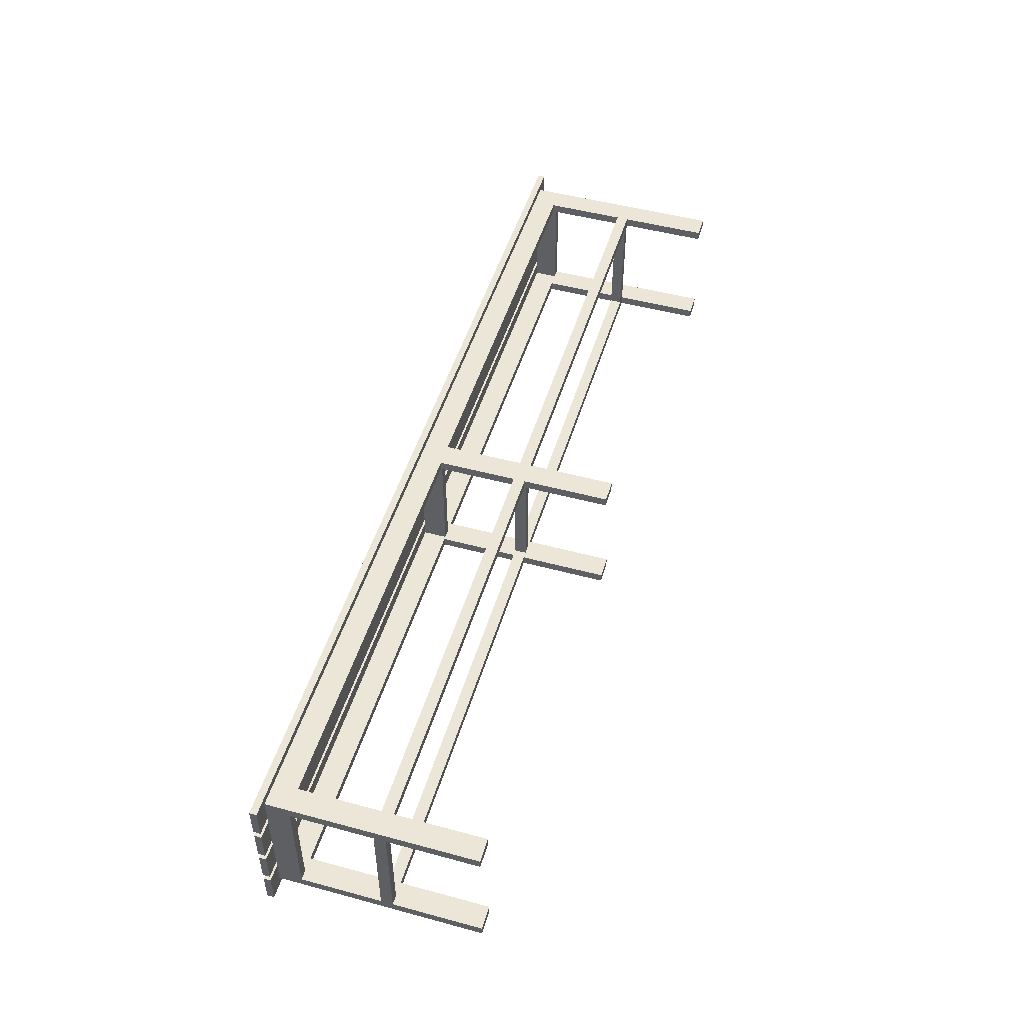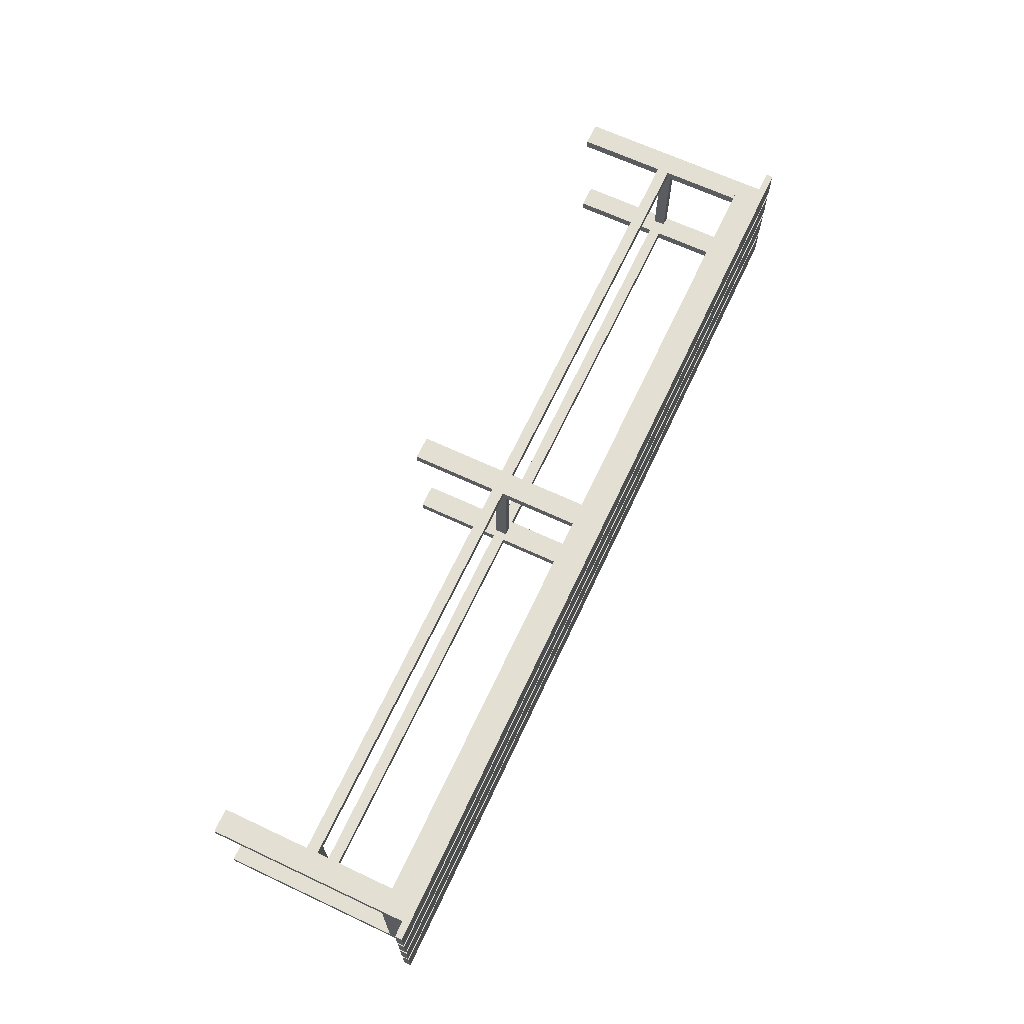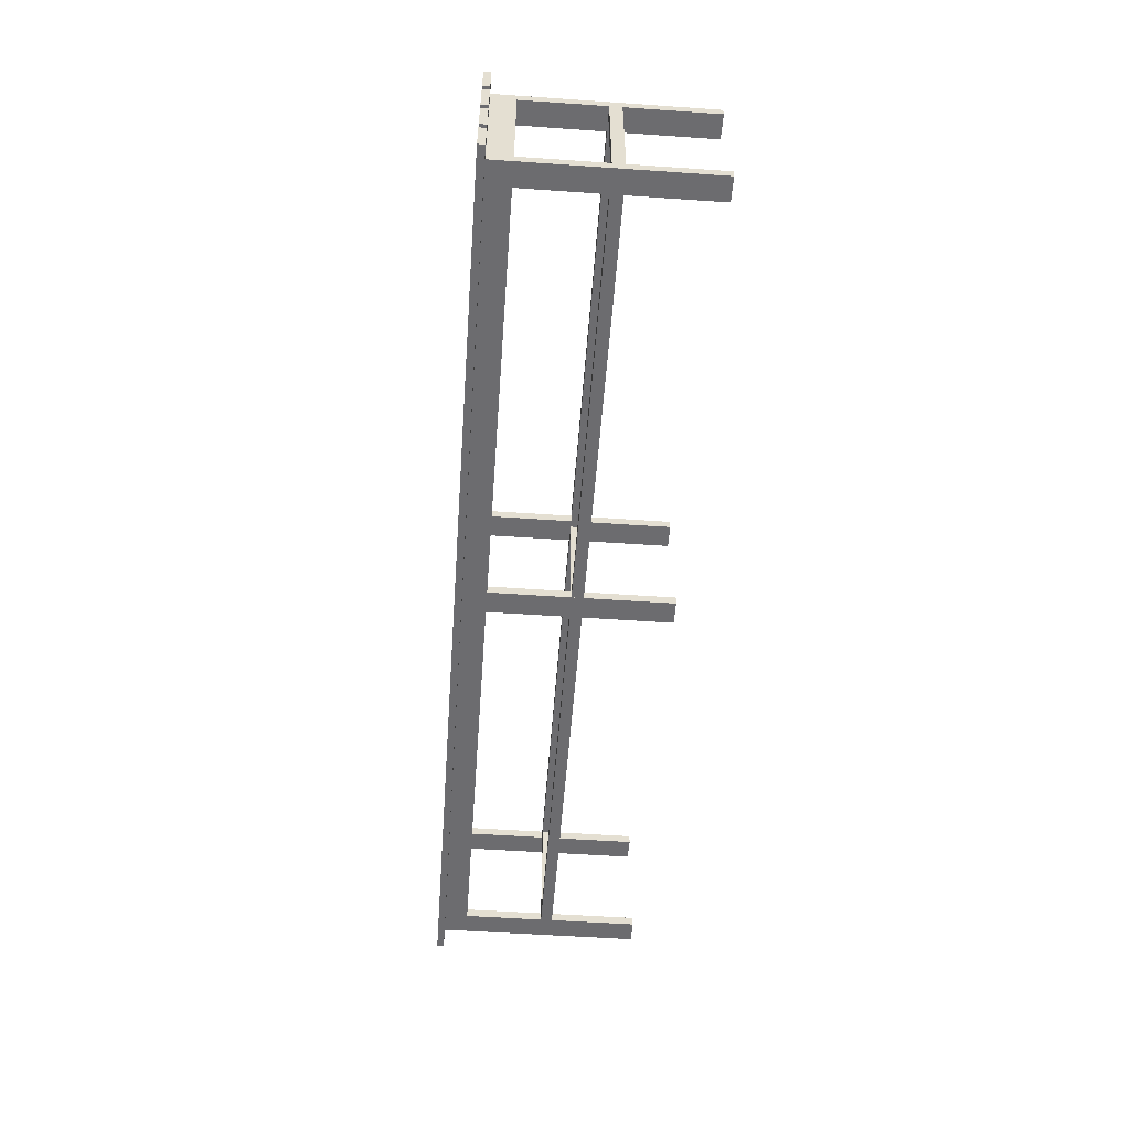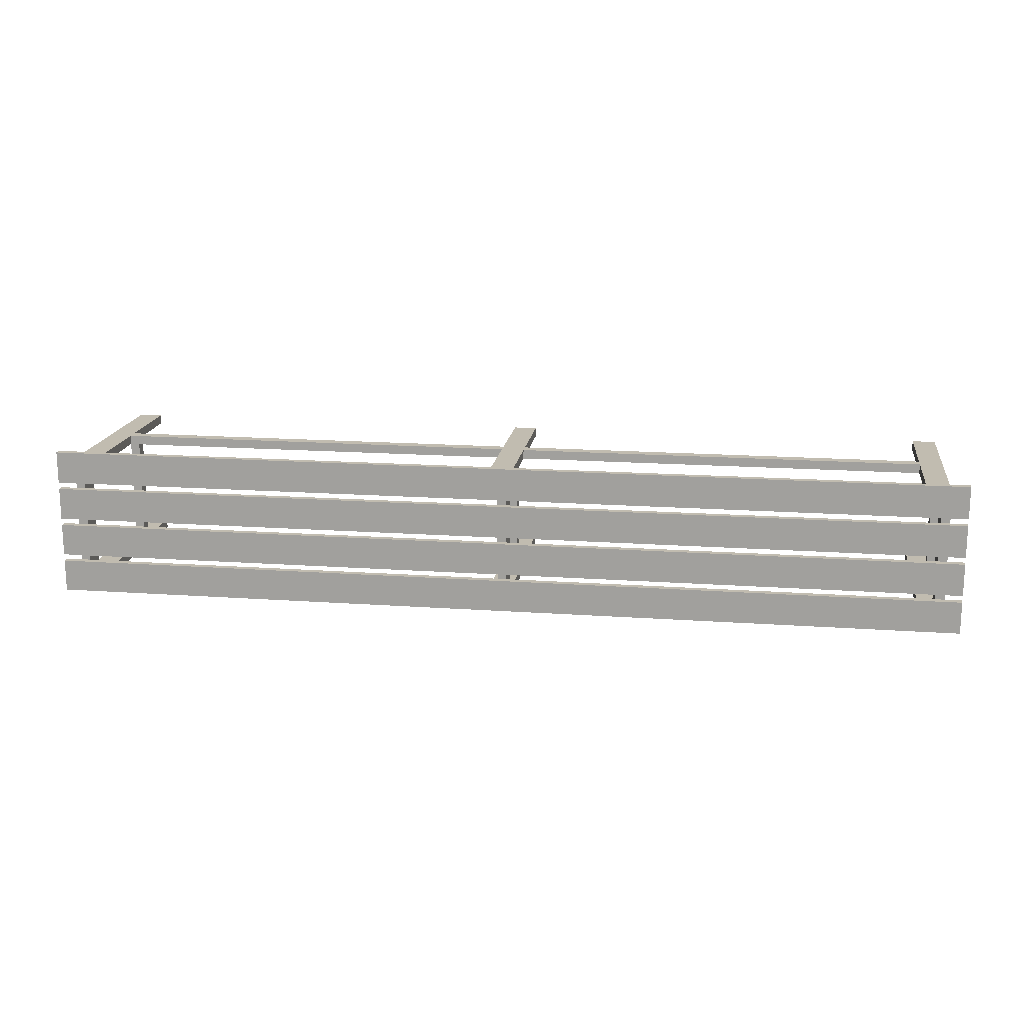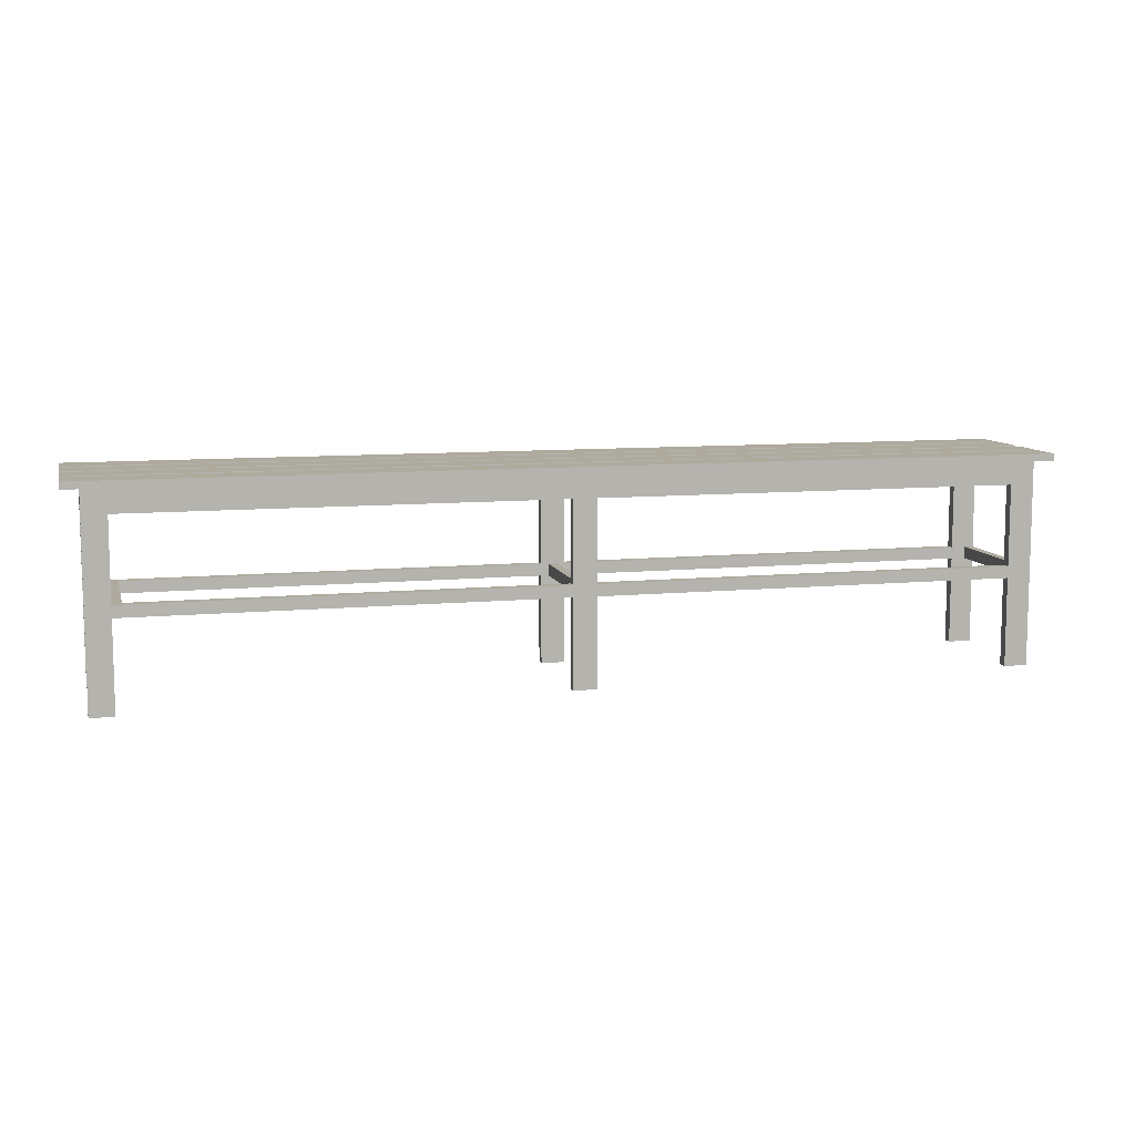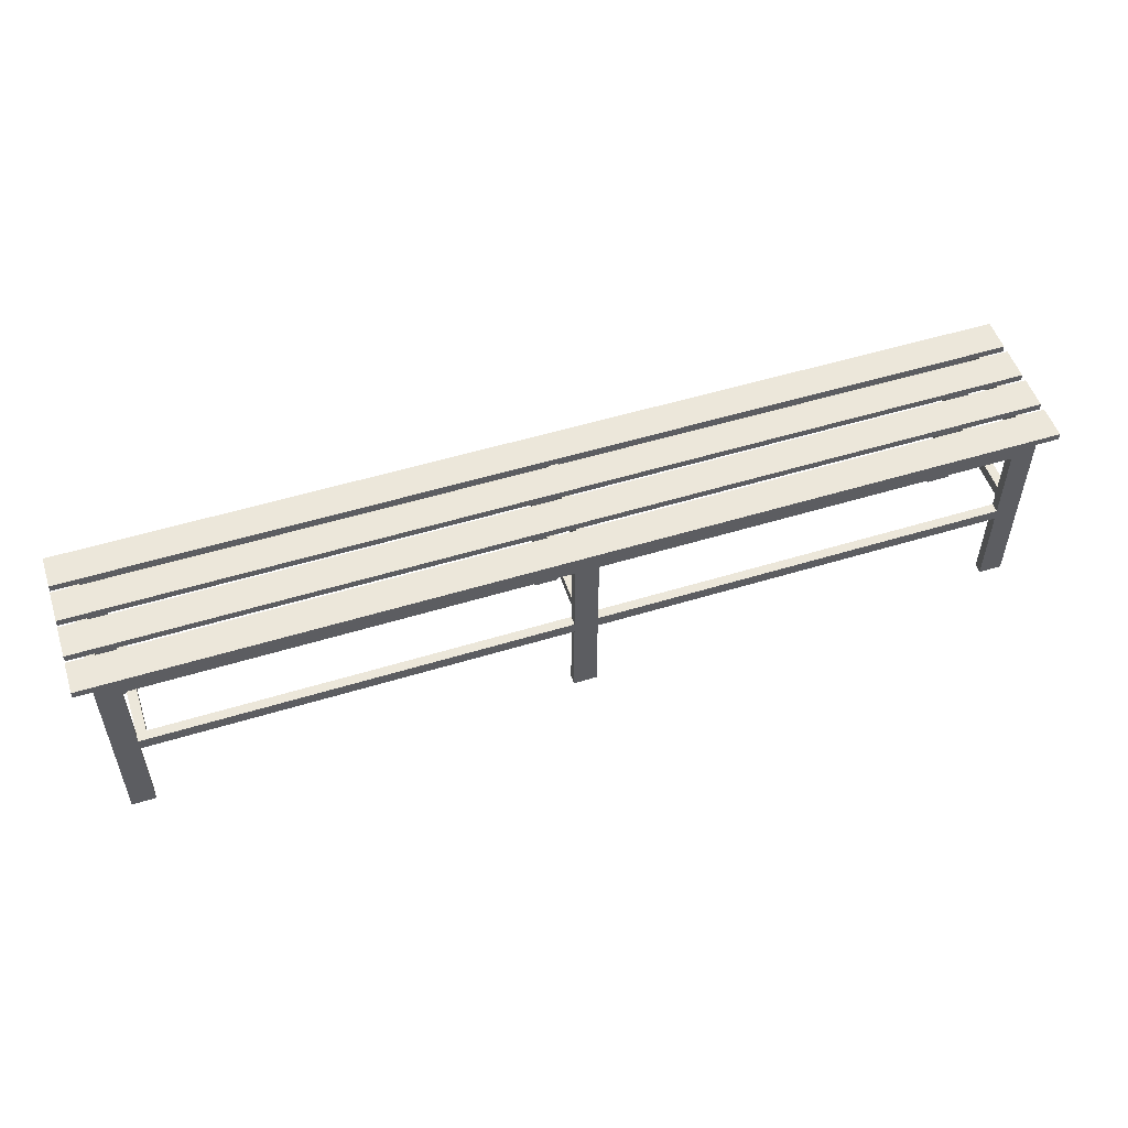
<metadata>
{"format":"obj","ext":"obj","renderer":"f3d","projection":"perspective","resolution":1024,"background":"white","views":[{"elev":49.5,"azim":-73.4,"up":"+Z"},{"elev":66.7,"azim":115.1,"up":"+Z"},{"elev":-53.8,"azim":-94.2,"up":"+Z"},{"elev":16.5,"azim":-171.7,"up":"+Z"},{"elev":9.3,"azim":165.7,"up":"+Y"},{"elev":52.8,"azim":161.8,"up":"+Y"}]}
</metadata>
<code>
g default
v 3.607 -0 1.579
v 3.607 -0 1.559
v 3.607 0.385 1.579
v 3.607 0.385 1.559
v 3.557 0.385 1.579
v 3.557 0.385 1.559
v 3.557 -0 1.579
v 3.557 -0 1.559
v 3.587 0.385 1.309
v 3.587 0.385 1.289
v 3.587 0.435 1.309
v 3.587 0.435 1.289
v 1.698 0.435 1.309
v 1.698 0.435 1.289
v 1.698 0.385 1.309
v 1.698 0.385 1.289
v 2.618 0.1886 1.579
v 2.618 0.1886 1.559
v 2.618 0.2136 1.579
v 2.618 0.2136 1.559
v 1.728 0.2136 1.579
v 1.728 0.2136 1.559
v 1.728 0.1886 1.579
v 1.728 0.1886 1.559
v 2.644 0.385 1.559
v 2.644 0.385 1.309
v 2.644 0.435 1.559
v 2.644 0.435 1.309
v 2.624 0.435 1.559
v 2.624 0.435 1.309
v 2.624 0.385 1.559
v 2.624 0.385 1.309
v 3.607 -0 1.309
v 3.607 -0 1.289
v 3.607 0.385 1.309
v 3.607 0.385 1.289
v 3.557 0.385 1.309
v 3.557 0.385 1.289
v 3.557 -0 1.309
v 3.557 -0 1.289
v 3.557 0.1886 1.579
v 3.557 0.1886 1.559
v 3.557 0.2136 1.579
v 3.557 0.2136 1.559
v 2.667 0.2136 1.579
v 2.667 0.2136 1.559
v 2.667 0.1886 1.579
v 2.667 0.1886 1.559
v 2.652 0.1886 1.559
v 2.652 0.1886 1.309
v 2.652 0.2136 1.559
v 2.652 0.2136 1.309
v 2.632 0.2136 1.559
v 2.632 0.2136 1.309
v 2.632 0.1886 1.559
v 2.632 0.1886 1.309
v 3.587 0.385 1.579
v 3.587 0.385 1.559
v 3.587 0.435 1.579
v 3.587 0.435 1.559
v 1.698 0.435 1.579
v 1.698 0.435 1.559
v 1.698 0.385 1.579
v 1.698 0.385 1.559
v 3.607 0.385 1.579
v 3.607 0.385 1.289
v 3.607 0.435 1.579
v 3.607 0.435 1.289
v 3.587 0.435 1.579
v 3.587 0.435 1.289
v 3.587 0.385 1.579
v 3.587 0.385 1.289
v 3.643 0.435 1.426
v 3.643 0.435 1.356
v 3.643 0.45 1.426
v 3.643 0.45 1.356
v 1.643 0.45 1.426
v 1.643 0.45 1.356
v 1.643 0.435 1.426
v 1.643 0.435 1.356
v 3.643 0.435 1.511
v 3.643 0.435 1.441
v 3.643 0.45 1.511
v 3.643 0.45 1.441
v 1.643 0.45 1.511
v 1.643 0.45 1.441
v 1.643 0.435 1.511
v 1.643 0.435 1.441
v 3.643 0.435 1.341
v 3.643 0.435 1.271
v 3.643 0.45 1.341
v 3.643 0.45 1.271
v 1.643 0.45 1.341
v 1.643 0.45 1.271
v 1.643 0.435 1.341
v 1.643 0.435 1.271
v 2.668 -0 1.579
v 2.668 -0 1.559
v 2.668 0.385 1.579
v 2.668 0.385 1.559
v 2.618 0.385 1.579
v 2.618 0.385 1.559
v 2.618 -0 1.579
v 2.618 -0 1.559
v 2.618 0.1886 1.309
v 2.618 0.1886 1.289
v 2.618 0.2136 1.309
v 2.618 0.2136 1.289
v 1.728 0.2136 1.309
v 1.728 0.2136 1.289
v 1.728 0.1886 1.309
v 1.728 0.1886 1.289
v 3.557 0.1886 1.559
v 3.557 0.1886 1.309
v 3.557 0.2136 1.559
v 3.557 0.2136 1.309
v 3.537 0.2136 1.559
v 3.537 0.2136 1.309
v 3.537 0.1886 1.559
v 3.537 0.1886 1.309
v 1.728 -0 1.309
v 1.728 -0 1.289
v 1.728 0.385 1.309
v 1.728 0.385 1.289
v 1.678 0.385 1.309
v 1.678 0.385 1.289
v 1.678 -0 1.309
v 1.678 -0 1.289
v 1.698 0.385 1.579
v 1.698 0.385 1.289
v 1.698 0.435 1.579
v 1.698 0.435 1.289
v 1.678 0.435 1.579
v 1.678 0.435 1.289
v 1.678 0.385 1.579
v 1.678 0.385 1.289
v 3.557 0.1886 1.309
v 3.557 0.1886 1.289
v 3.557 0.2136 1.309
v 3.557 0.2136 1.289
v 2.667 0.2136 1.309
v 2.667 0.2136 1.289
v 2.667 0.1886 1.309
v 2.667 0.1886 1.289
v 1.698 0.1886 1.559
v 1.698 0.1886 1.309
v 1.698 0.2136 1.559
v 1.698 0.2136 1.309
v 1.678 0.2136 1.559
v 1.678 0.2136 1.309
v 1.678 0.1886 1.559
v 1.678 0.1886 1.309
v 1.728 -0 1.579
v 1.728 -0 1.559
v 1.728 0.385 1.579
v 1.728 0.385 1.559
v 1.678 0.385 1.579
v 1.678 0.385 1.559
v 1.678 -0 1.579
v 1.678 -0 1.559
v 3.643 0.435 1.596
v 3.643 0.435 1.526
v 3.643 0.45 1.596
v 3.643 0.45 1.526
v 1.643 0.45 1.596
v 1.643 0.45 1.526
v 1.643 0.435 1.596
v 1.643 0.435 1.526
v 2.668 -0 1.309
v 2.668 -0 1.289
v 2.668 0.385 1.309
v 2.668 0.385 1.289
v 2.618 0.385 1.309
v 2.618 0.385 1.289
v 2.618 -0 1.309
v 2.618 -0 1.289
g banca
f 1 2 3
f 3 2 4
f 3 4 5
f 5 4 6
f 5 6 7
f 7 6 8
f 7 8 1
f 1 8 2
f 2 8 4
f 4 8 6
f 7 1 5
f 5 1 3
f 9 10 11
f 11 10 12
f 11 12 13
f 13 12 14
f 13 14 15
f 15 14 16
f 15 16 9
f 9 16 10
f 10 16 12
f 12 16 14
f 15 9 13
f 13 9 11
f 17 18 19
f 19 18 20
f 19 20 21
f 21 20 22
f 21 22 23
f 23 22 24
f 23 24 17
f 17 24 18
f 18 24 20
f 20 24 22
f 23 17 21
f 21 17 19
f 25 26 27
f 27 26 28
f 27 28 29
f 29 28 30
f 29 30 31
f 31 30 32
f 31 32 25
f 25 32 26
f 26 32 28
f 28 32 30
f 31 25 29
f 29 25 27
f 33 34 35
f 35 34 36
f 35 36 37
f 37 36 38
f 37 38 39
f 39 38 40
f 39 40 33
f 33 40 34
f 34 40 36
f 36 40 38
f 39 33 37
f 37 33 35
f 41 42 43
f 43 42 44
f 43 44 45
f 45 44 46
f 45 46 47
f 47 46 48
f 47 48 41
f 41 48 42
f 42 48 44
f 44 48 46
f 47 41 45
f 45 41 43
f 49 50 51
f 51 50 52
f 51 52 53
f 53 52 54
f 53 54 55
f 55 54 56
f 55 56 49
f 49 56 50
f 50 56 52
f 52 56 54
f 55 49 53
f 53 49 51
f 57 58 59
f 59 58 60
f 59 60 61
f 61 60 62
f 61 62 63
f 63 62 64
f 63 64 57
f 57 64 58
f 58 64 60
f 60 64 62
f 63 57 61
f 61 57 59
f 65 66 67
f 67 66 68
f 67 68 69
f 69 68 70
f 69 70 71
f 71 70 72
f 71 72 65
f 65 72 66
f 66 72 68
f 68 72 70
f 71 65 69
f 69 65 67
f 73 74 75
f 75 74 76
f 75 76 77
f 77 76 78
f 77 78 79
f 79 78 80
f 79 80 73
f 73 80 74
f 74 80 76
f 76 80 78
f 79 73 77
f 77 73 75
f 81 82 83
f 83 82 84
f 83 84 85
f 85 84 86
f 85 86 87
f 87 86 88
f 87 88 81
f 81 88 82
f 82 88 84
f 84 88 86
f 87 81 85
f 85 81 83
f 89 90 91
f 91 90 92
f 91 92 93
f 93 92 94
f 93 94 95
f 95 94 96
f 95 96 89
f 89 96 90
f 90 96 92
f 92 96 94
f 95 89 93
f 93 89 91
f 97 98 99
f 99 98 100
f 99 100 101
f 101 100 102
f 101 102 103
f 103 102 104
f 103 104 97
f 97 104 98
f 98 104 100
f 100 104 102
f 103 97 101
f 101 97 99
f 105 106 107
f 107 106 108
f 107 108 109
f 109 108 110
f 109 110 111
f 111 110 112
f 111 112 105
f 105 112 106
f 106 112 108
f 108 112 110
f 111 105 109
f 109 105 107
f 113 114 115
f 115 114 116
f 115 116 117
f 117 116 118
f 117 118 119
f 119 118 120
f 119 120 113
f 113 120 114
f 114 120 116
f 116 120 118
f 119 113 117
f 117 113 115
f 121 122 123
f 123 122 124
f 123 124 125
f 125 124 126
f 125 126 127
f 127 126 128
f 127 128 121
f 121 128 122
f 122 128 124
f 124 128 126
f 127 121 125
f 125 121 123
f 129 130 131
f 131 130 132
f 131 132 133
f 133 132 134
f 133 134 135
f 135 134 136
f 135 136 129
f 129 136 130
f 130 136 132
f 132 136 134
f 135 129 133
f 133 129 131
f 137 138 139
f 139 138 140
f 139 140 141
f 141 140 142
f 141 142 143
f 143 142 144
f 143 144 137
f 137 144 138
f 138 144 140
f 140 144 142
f 143 137 141
f 141 137 139
f 145 146 147
f 147 146 148
f 147 148 149
f 149 148 150
f 149 150 151
f 151 150 152
f 151 152 145
f 145 152 146
f 146 152 148
f 148 152 150
f 151 145 149
f 149 145 147
f 153 154 155
f 155 154 156
f 155 156 157
f 157 156 158
f 157 158 159
f 159 158 160
f 159 160 153
f 153 160 154
f 154 160 156
f 156 160 158
f 159 153 157
f 157 153 155
f 161 162 163
f 163 162 164
f 163 164 165
f 165 164 166
f 165 166 167
f 167 166 168
f 167 168 161
f 161 168 162
f 162 168 164
f 164 168 166
f 167 161 165
f 165 161 163
f 169 170 171
f 171 170 172
f 171 172 173
f 173 172 174
f 173 174 175
f 175 174 176
f 175 176 169
f 169 176 170
f 170 176 172
f 172 176 174
f 175 169 173
f 173 169 171

</code>
